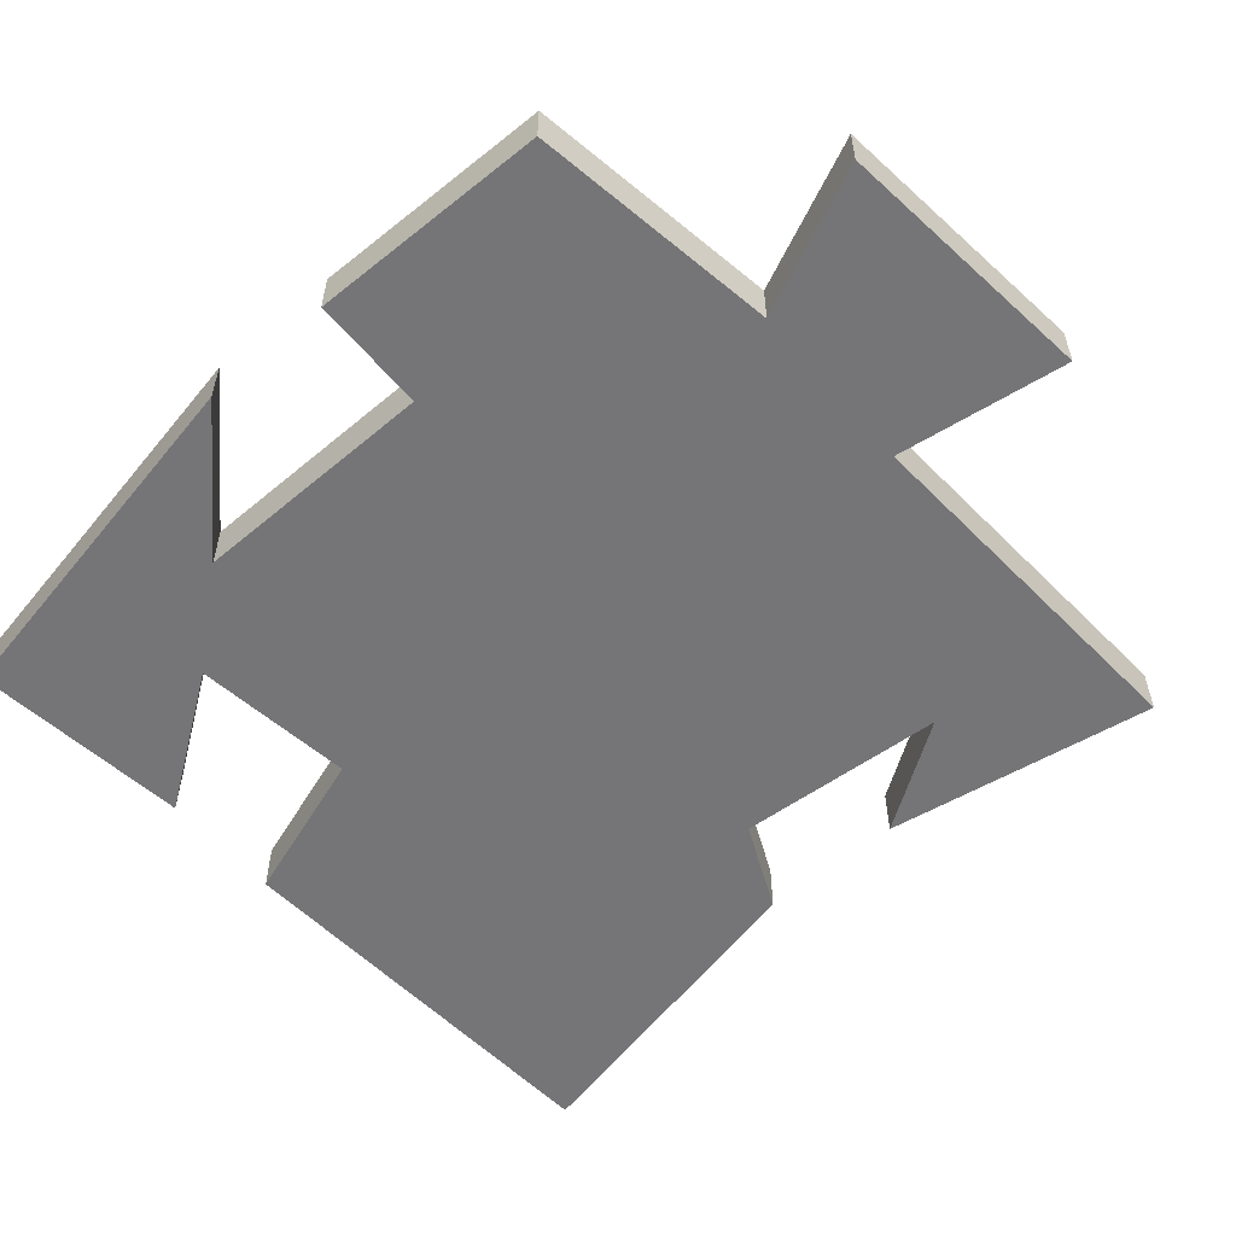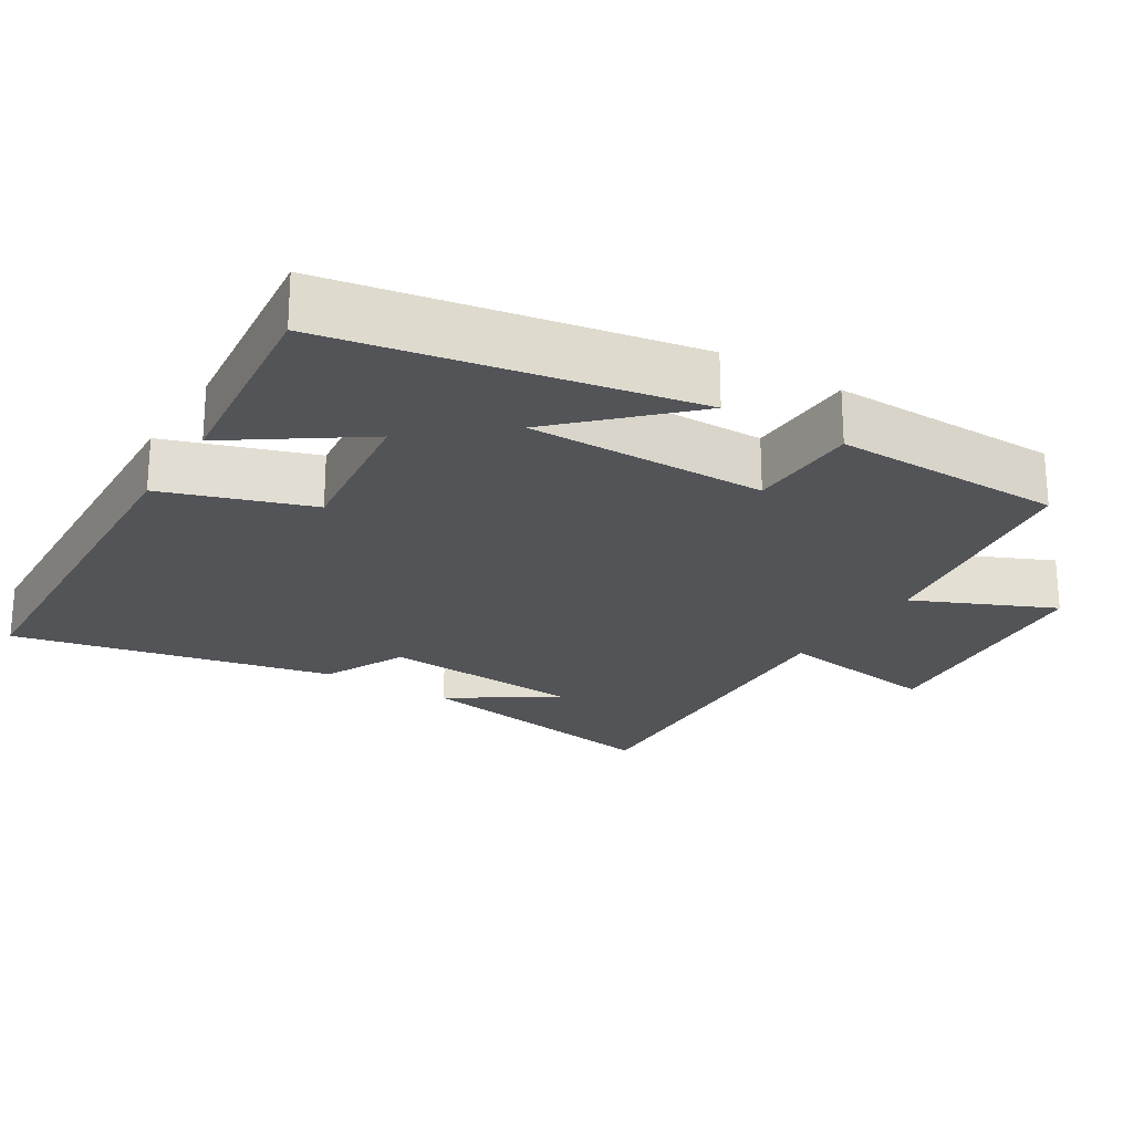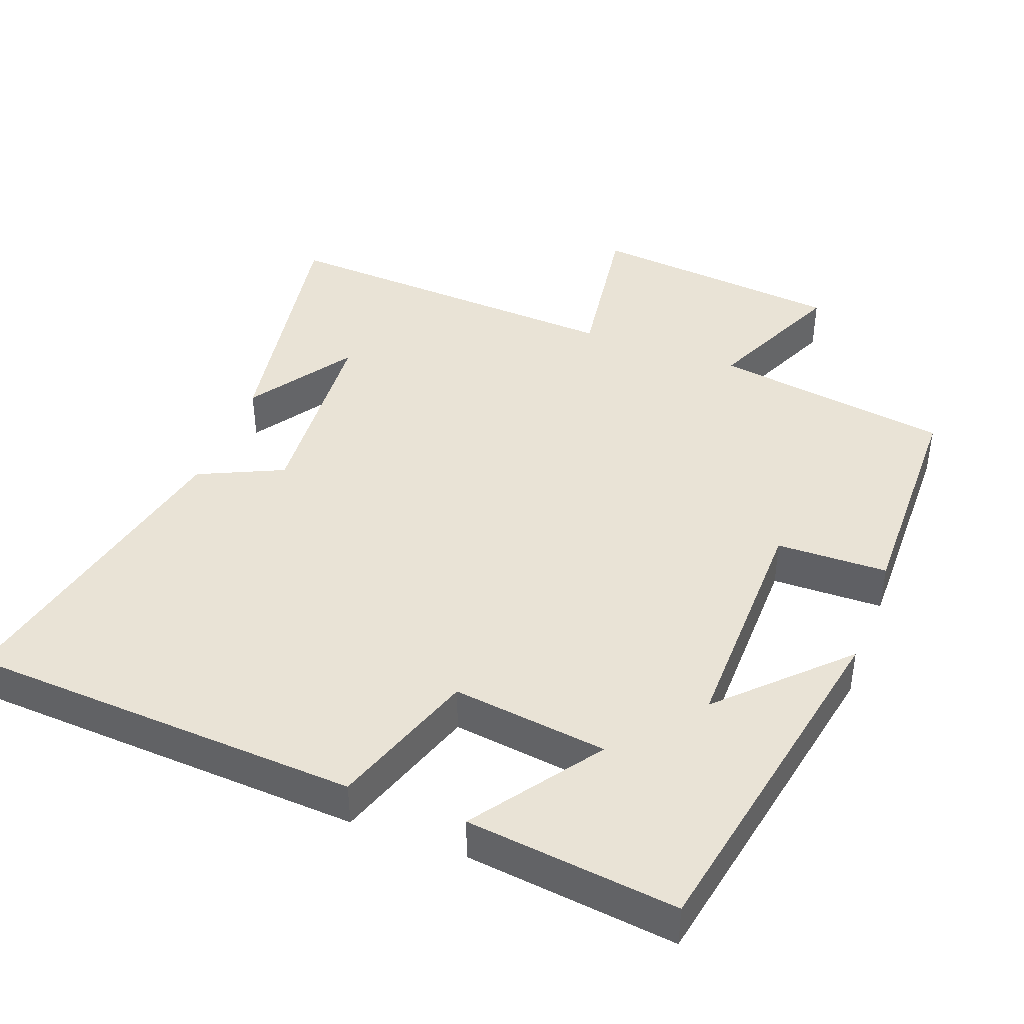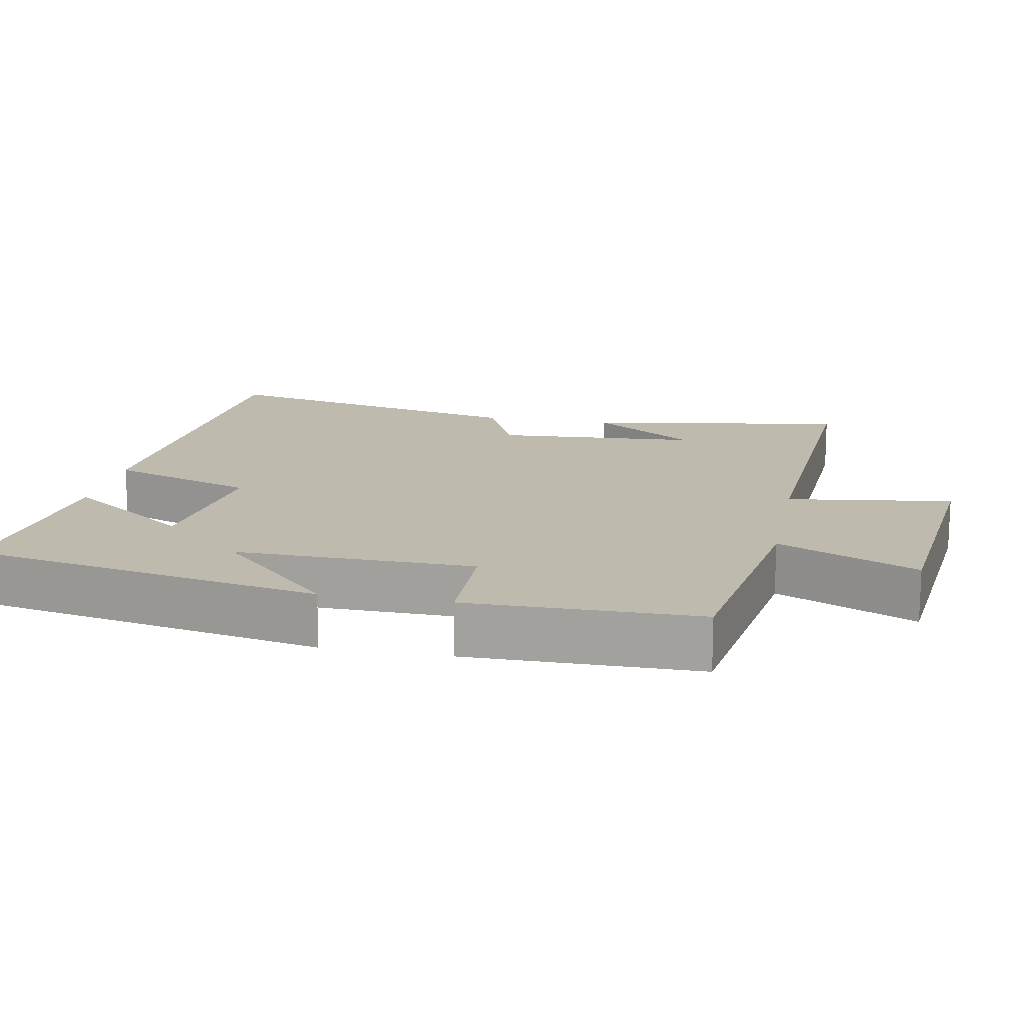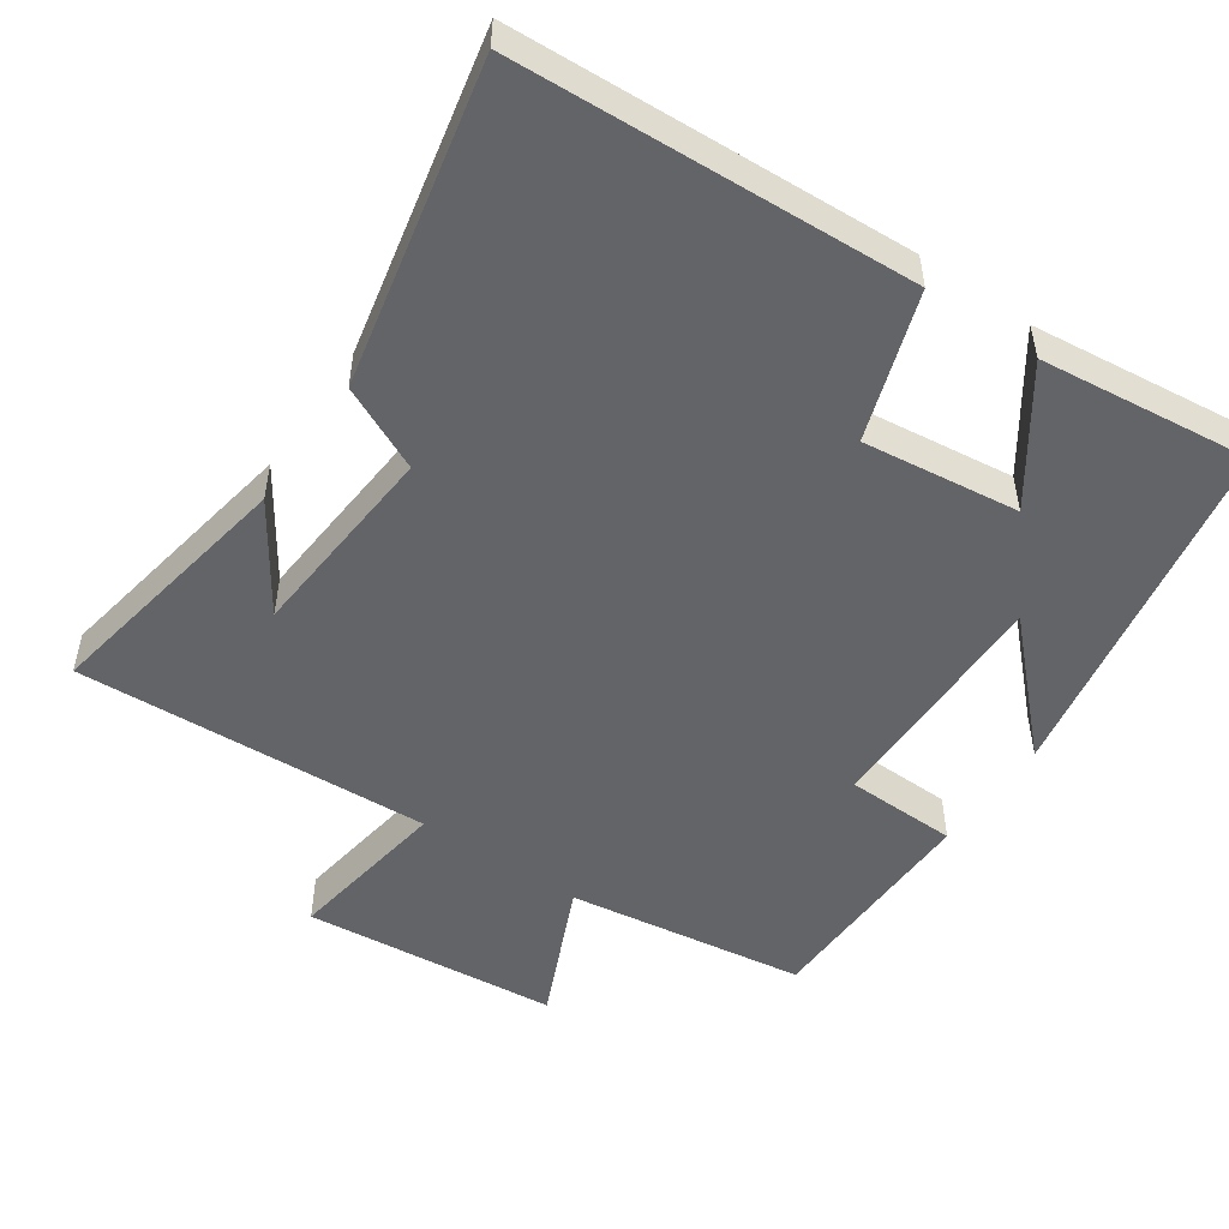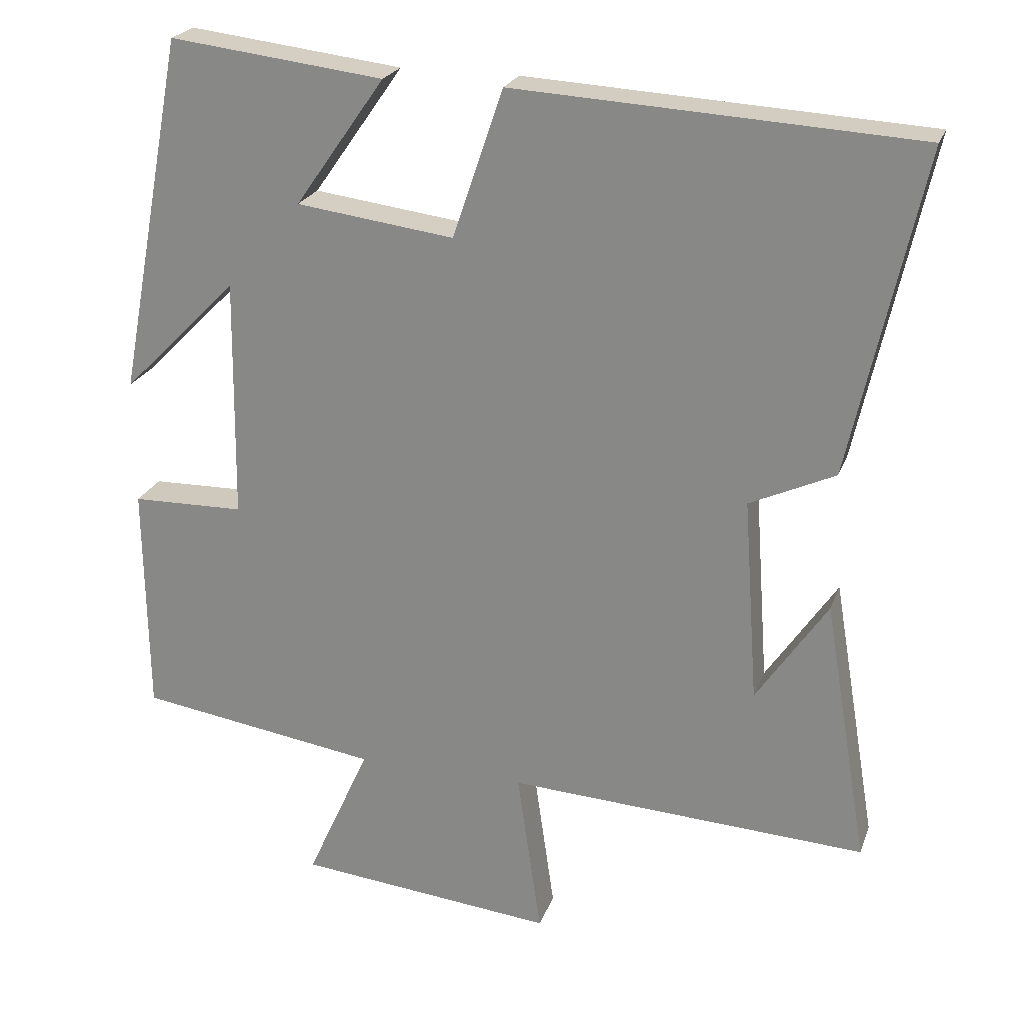
<metadata>
{"format":"obj","ext":"obj","renderer":"f3d","projection":"perspective","resolution":1024,"background":"white","views":[{"elev":-56.6,"azim":130.6,"up":"+Y"},{"elev":-22.9,"azim":57.9,"up":"+Y"},{"elev":42.2,"azim":20.6,"up":"+Y"},{"elev":15.4,"azim":101.0,"up":"+Y"},{"elev":-51.1,"azim":-34.8,"up":"+Y"},{"elev":23.0,"azim":-162.9,"up":"+Z"}]}
</metadata>
<code>
v 0.407 0.07 0.535
v 0.5 0.07 0.043
v 0.341 0.07 0.202
v 0.345 0.07 -0.128
v 0.5 0.07 -0.131
v 0.496 0.07 -0.45
v 0.165 0.07 -0.5
v 0.252 0.07 -0.693
v -0.102 0.07 -0.729
v -0.069 0.07 -0.5
v -0.561 0.07 -0.527
v -0.5 0.07 -0.165
v -0.403 0.07 -0.309
v -0.383 0.07 -0.029
v -0.5 0.07 0.025
v -0.598 0.07 0.469
v -0.048 0.07 0.5
v 0.021 0.07 0.297
v 0.237 0.07 0.325
v 0.114 0.07 0.5
v 0.407 0 0.535
v 0.5 0 0.043
v 0.341 0 0.202
v 0.345 0 -0.128
v 0.5 0 -0.131
v 0.496 0 -0.45
v 0.165 0 -0.5
v 0.252 0 -0.693
v -0.102 0 -0.729
v -0.069 0 -0.5
v -0.561 0 -0.527
v -0.5 0 -0.165
v -0.403 0 -0.309
v -0.383 0 -0.029
v -0.5 0 0.025
v -0.598 0 0.469
v -0.048 0 0.5
v 0.021 0 0.297
v 0.237 0 0.325
v 0.114 0 0.5
f 19 20 1 2
f 15 16 17 18
f 14 15 18 19
f 13 14 19
f 11 12 13
f 10 11 13 19
f 7 8 9 10
f 4 5 6 7
f 3 4 7 10
f 19 2 3
f 3 10 19
f 22 21 40 39
f 38 37 36 35
f 39 38 35 34
f 39 34 33
f 33 32 31
f 39 33 31 30
f 30 29 28 27
f 27 26 25 24
f 30 27 24 23
f 23 22 39
f 39 30 23
f 1 21 22 2
f 2 22 23 3
f 3 23 24 4
f 4 24 25 5
f 5 25 26 6
f 6 26 27 7
f 7 27 28 8
f 8 28 29 9
f 9 29 30 10
f 10 30 31 11
f 11 31 32 12
f 12 32 33 13
f 13 33 34 14
f 14 34 35 15
f 15 35 36 16
f 16 36 37 17
f 17 37 38 18
f 18 38 39 19
f 19 39 40 20
f 20 40 21 1

</code>
